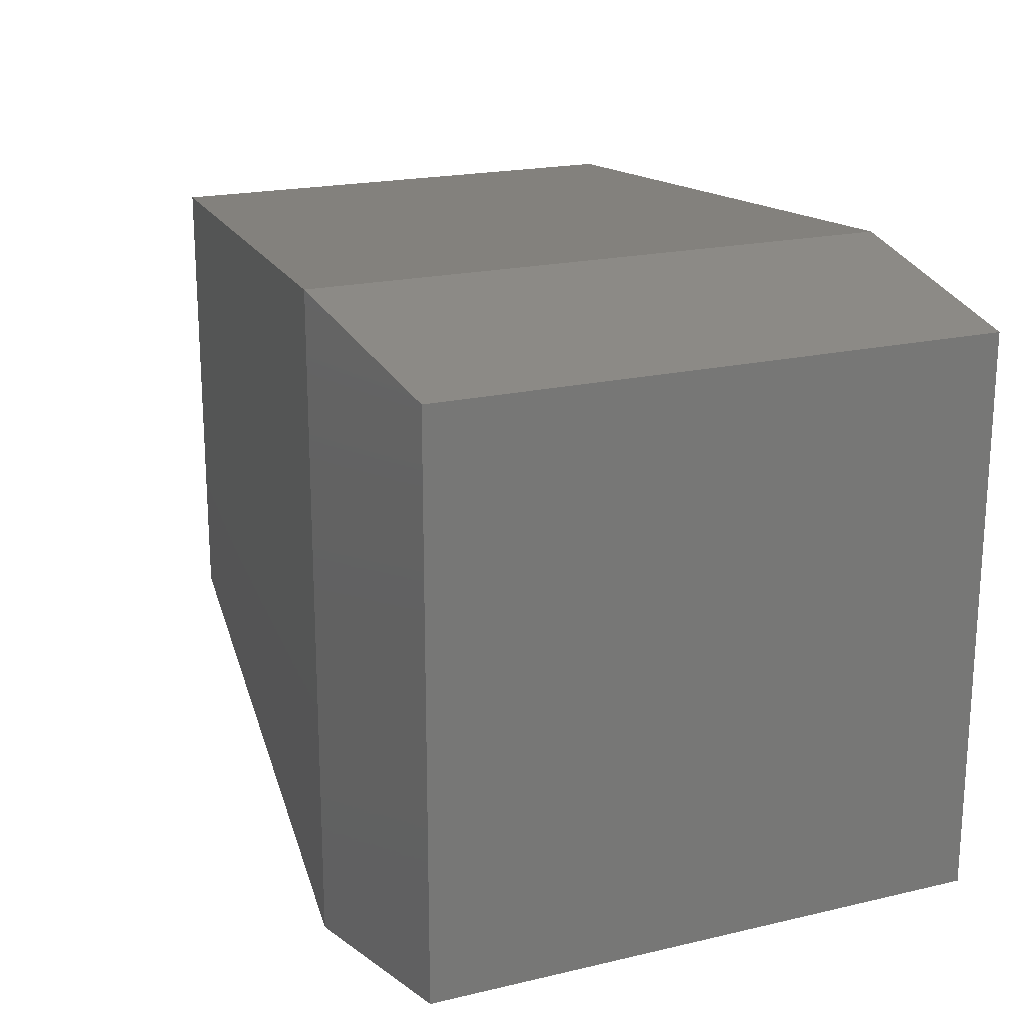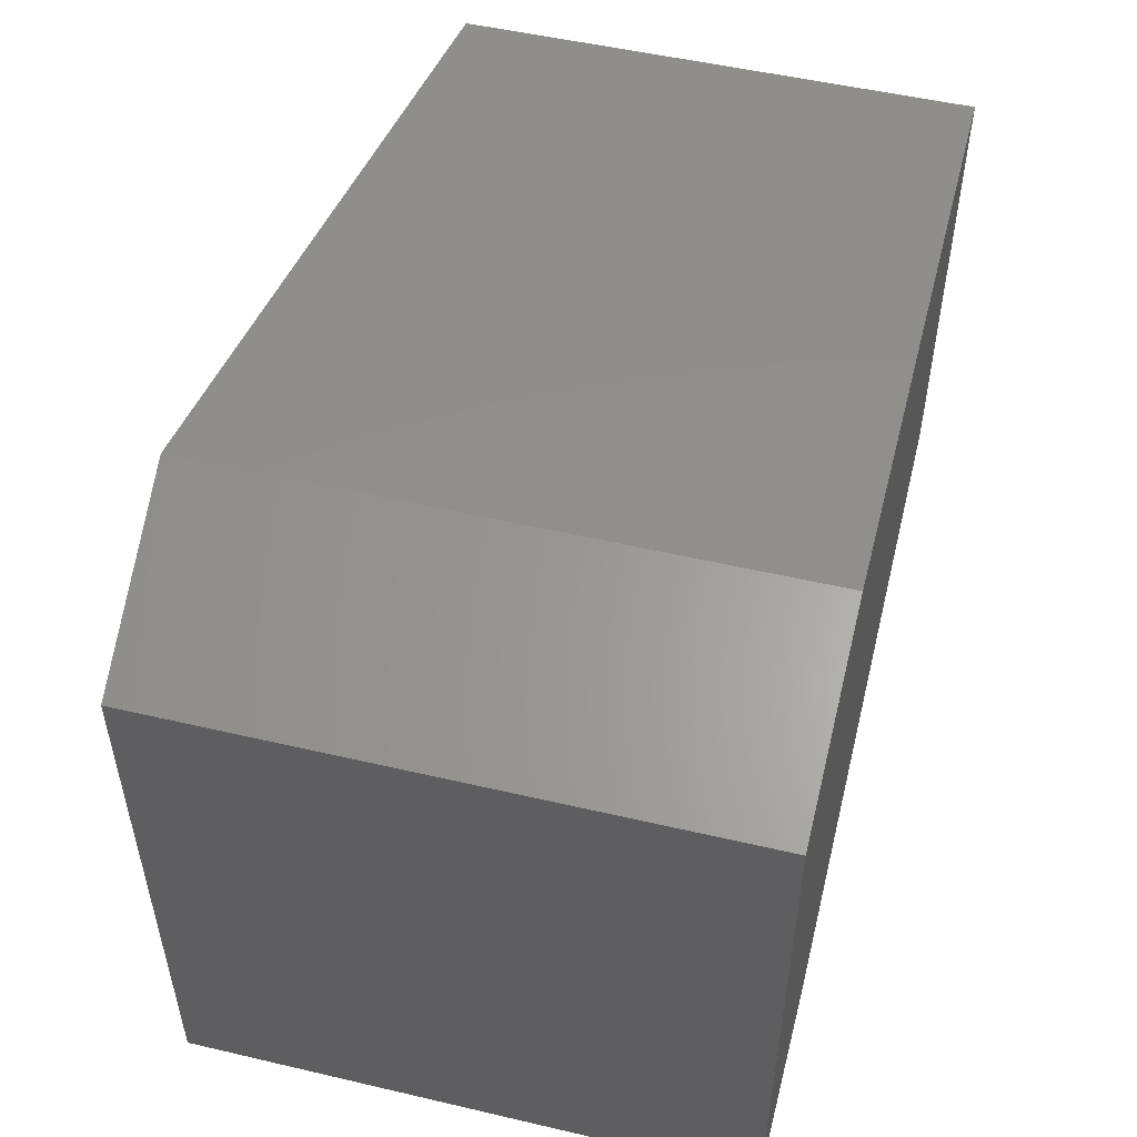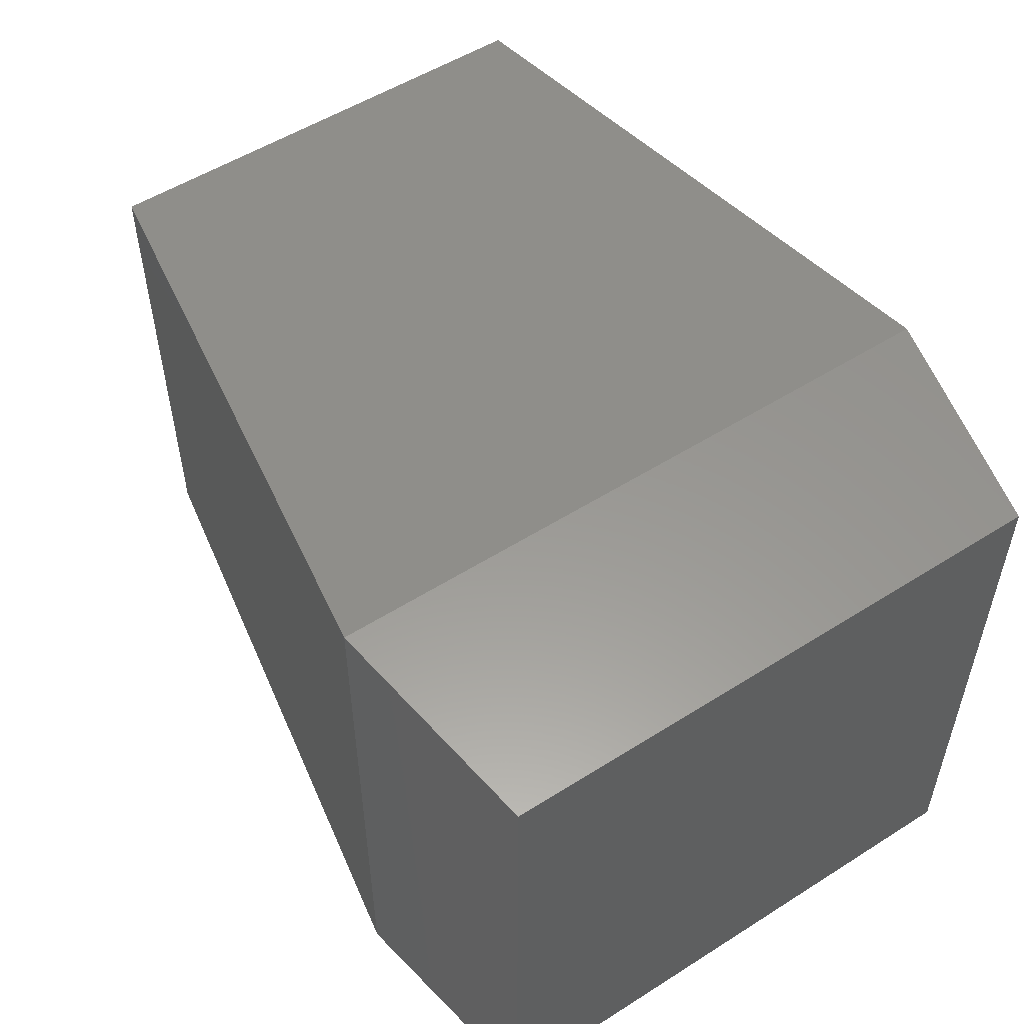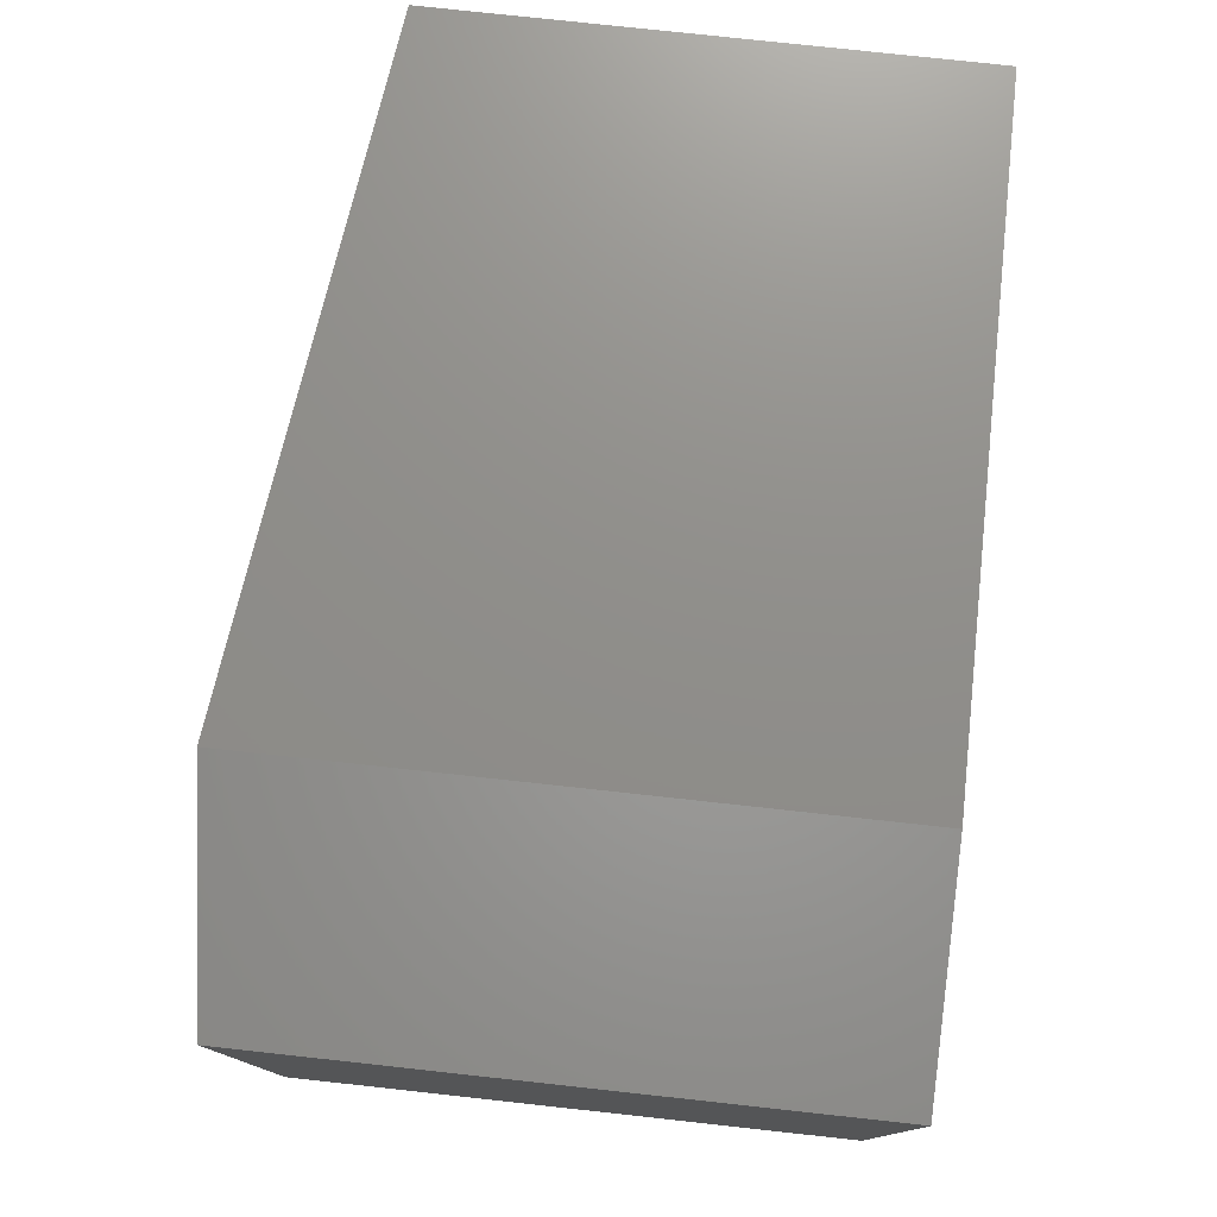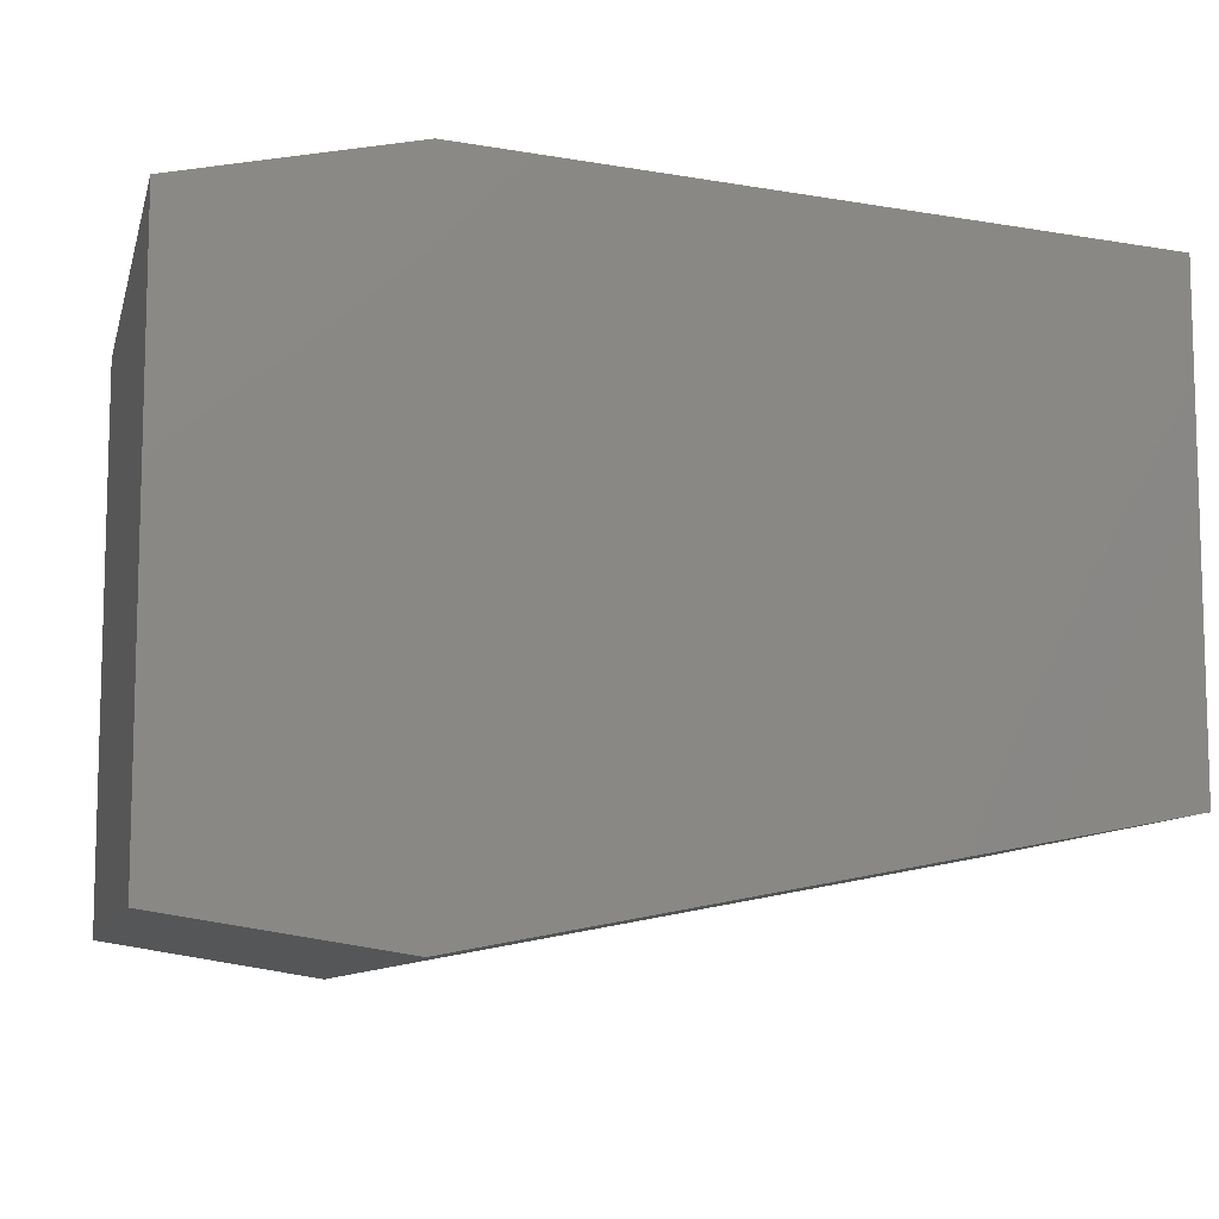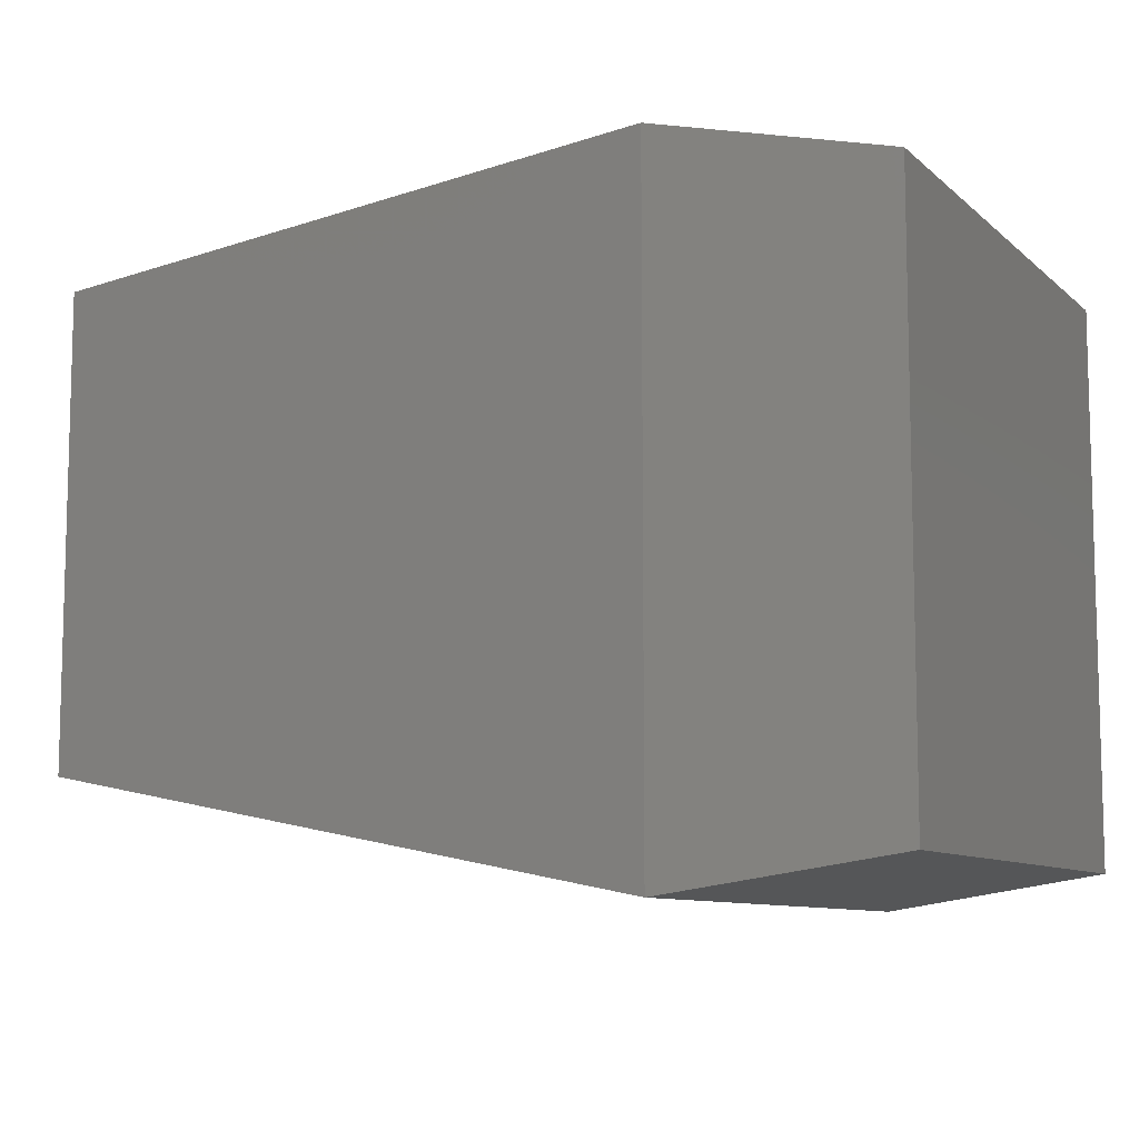
<metadata>
{"format":"stl","ext":"stl","renderer":"f3d","projection":"perspective","resolution":1024,"background":"white","views":[{"elev":19.8,"azim":66.5,"up":"+Y"},{"elev":51.6,"azim":104.2,"up":"+Y"},{"elev":53.3,"azim":55.9,"up":"+Z"},{"elev":77.5,"azim":96.2,"up":"+Y"},{"elev":-9.6,"azim":166.5,"up":"+Y"},{"elev":-9.1,"azim":26.4,"up":"+Y"}]}
</metadata>
<code>
# stl→obj: 12 verts, 20 faces
v 16.7 5.182 26.75
v 16.7 5.182 25.85
v 17.85 4.963 26.89
v 17.85 4.963 25.85
v 18.24 5.024 26.85
v 18.24 5.024 25.85
v 16.7 6.024 25.85
v 17.85 6.108 25.85
v 18.24 6.024 25.85
v 16.7 6.024 26.75
v 17.85 6.108 26.89
v 18.24 6.024 26.85
f 1 2 3
f 2 3 4
f 3 4 5
f 4 5 6
f 2 7 4
f 7 4 8
f 4 8 6
f 8 6 9
f 10 1 11
f 1 11 3
f 11 3 12
f 3 12 5
f 7 10 8
f 10 8 11
f 8 11 9
f 11 9 12
f 10 7 1
f 7 1 2
f 5 12 6
f 12 6 9

</code>
